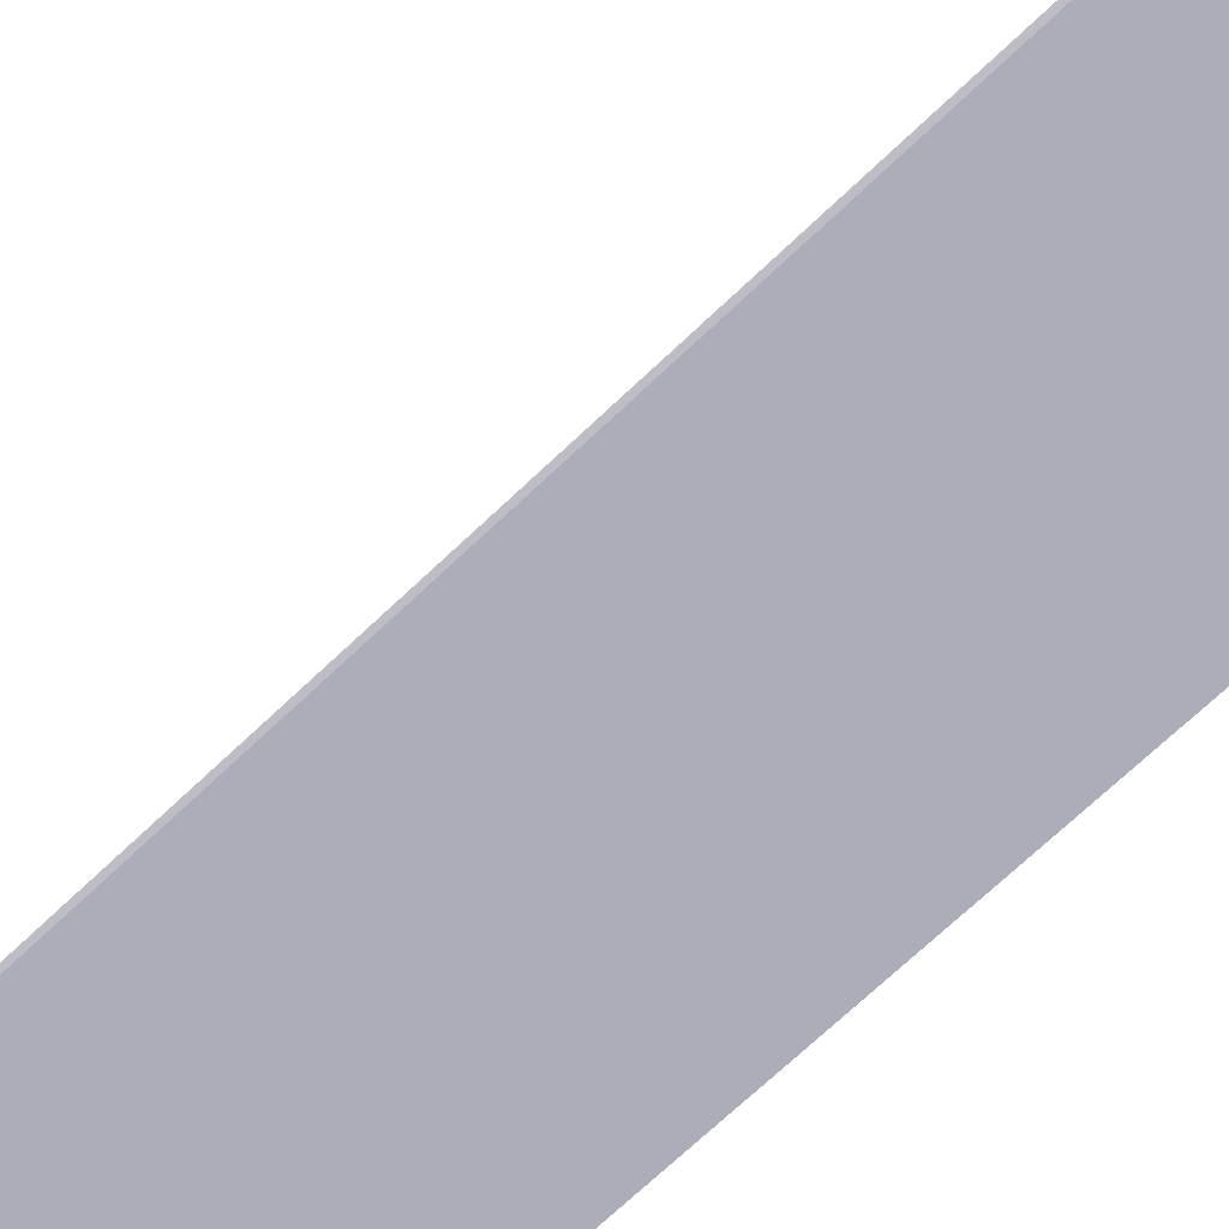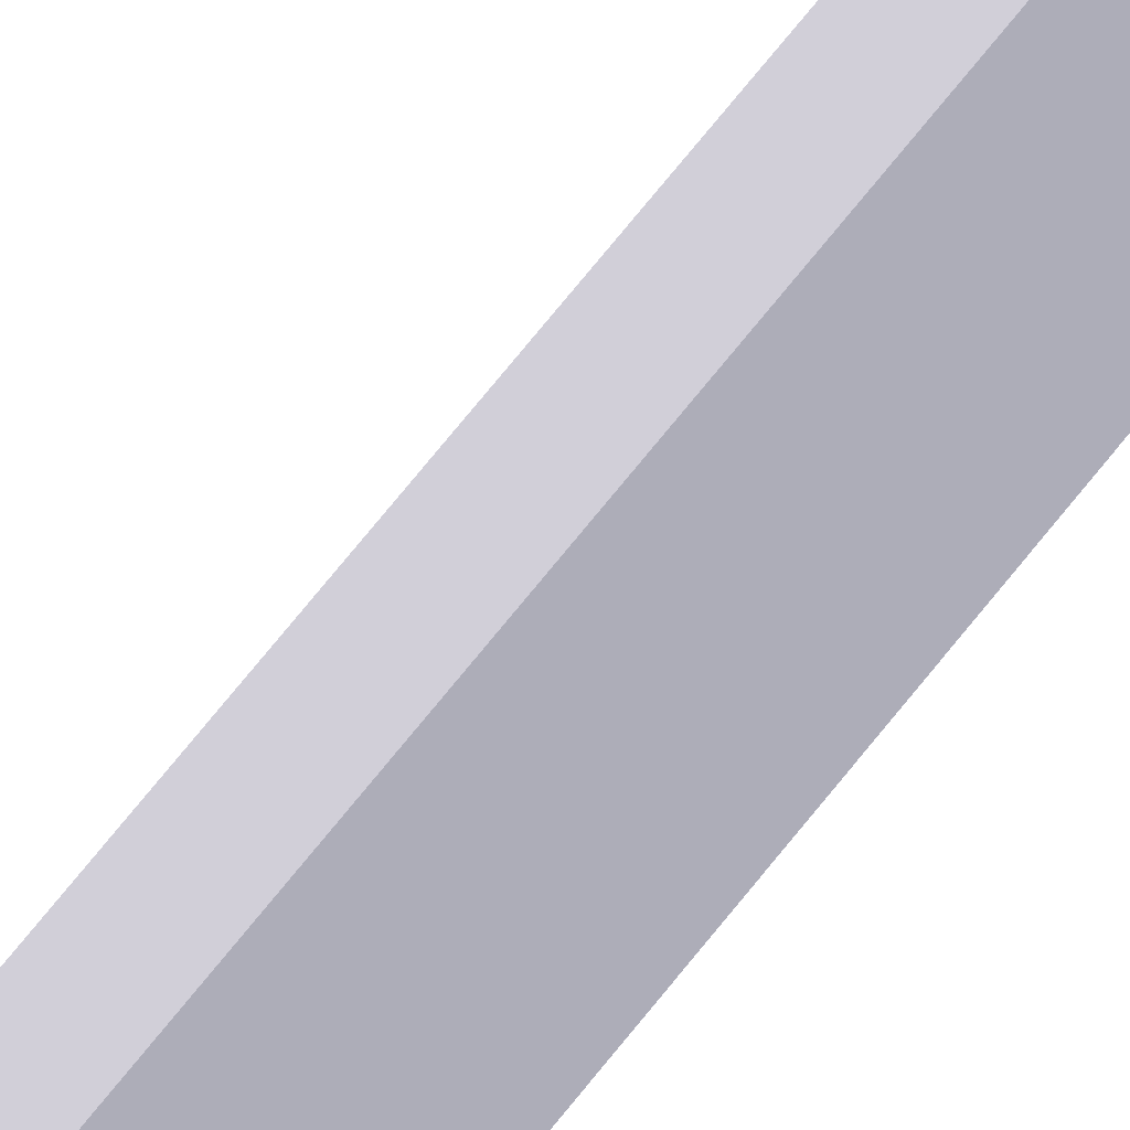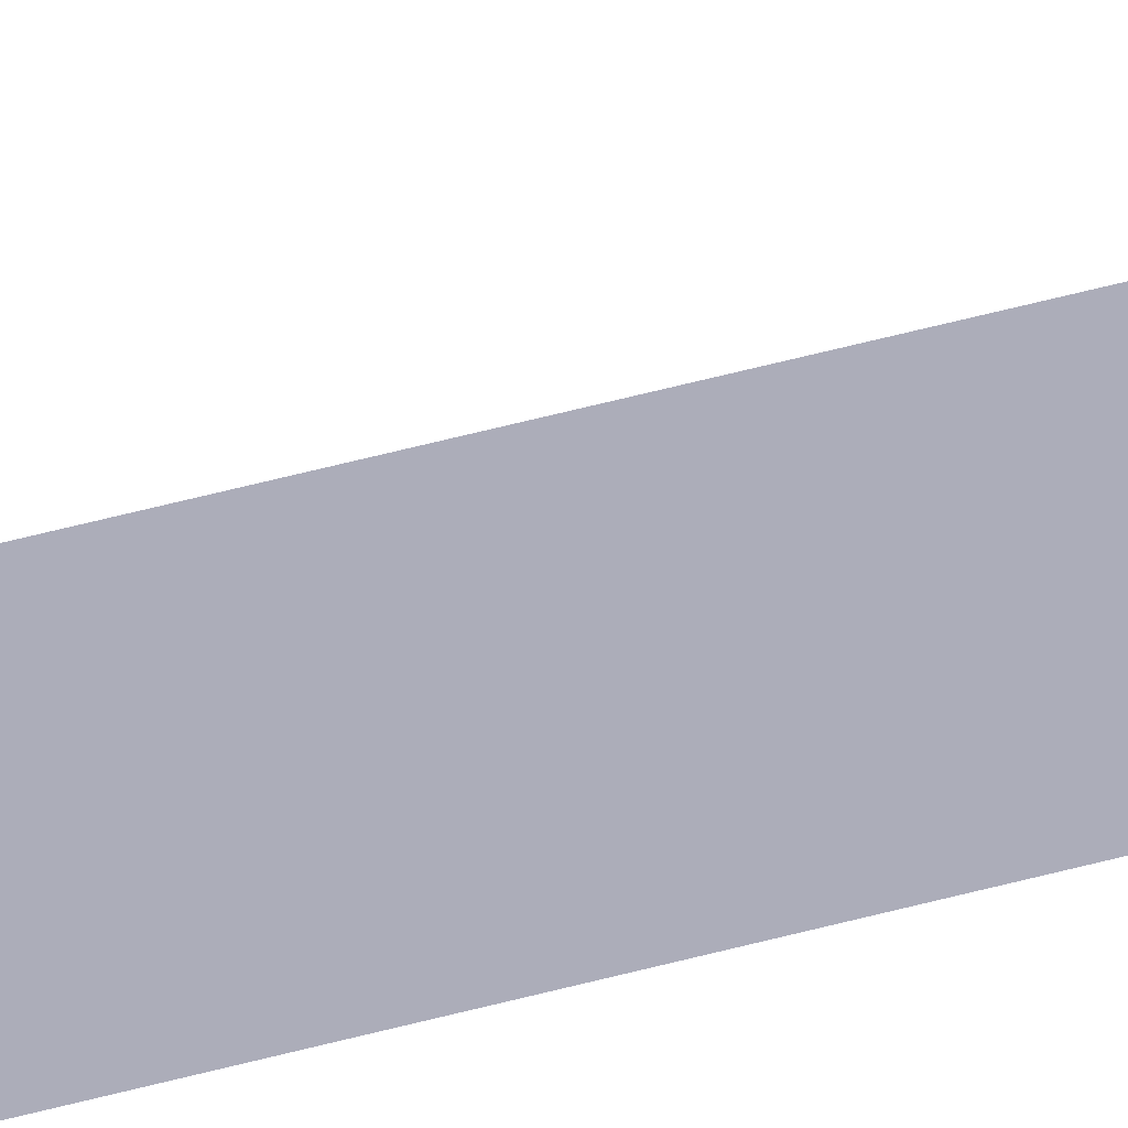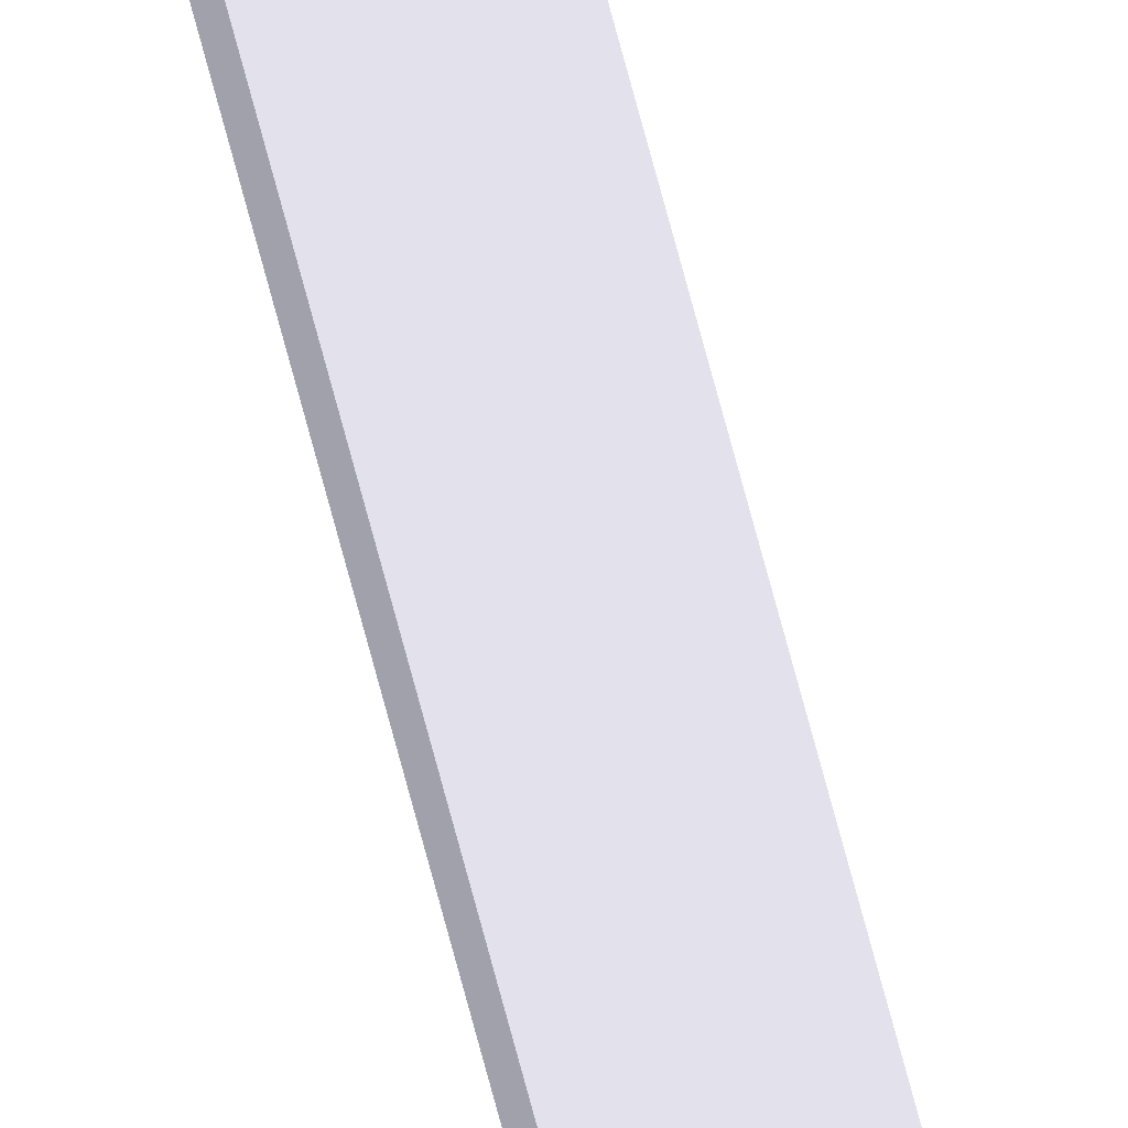
<metadata>
{"format":"obj","ext":"obj","renderer":"f3d","projection":"perspective","resolution":1024,"background":"white","views":[{"elev":-13.6,"azim":165.3,"up":"+Z"},{"elev":43.8,"azim":-149.8,"up":"+Z"},{"elev":42.0,"azim":-109.2,"up":"+Z"},{"elev":79.7,"azim":-15.3,"up":"+Z"}]}
</metadata>
<code>
g Body_58
v 0.2 3.5 -2.2 0.4941 0.4941 0.5255
v 0.3 3.4 -2.3 0.4941 0.4941 0.5255
v 0.2 3.5 -2.4 0.4941 0.4941 0.5255
v 0.3 -3.2 -2.3 0.4941 0.4941 0.5255
v 0.2 -3.3 -2.4 0.4941 0.4941 0.5255
v 0.2 -3.3 -2.2 0.4941 0.4941 0.5255
f 1 2 3
f 3 2 4
f 4 5 3
f 1 6 4
f 4 2 1
f 5 6 1
f 1 3 5
f 6 5 4

</code>
